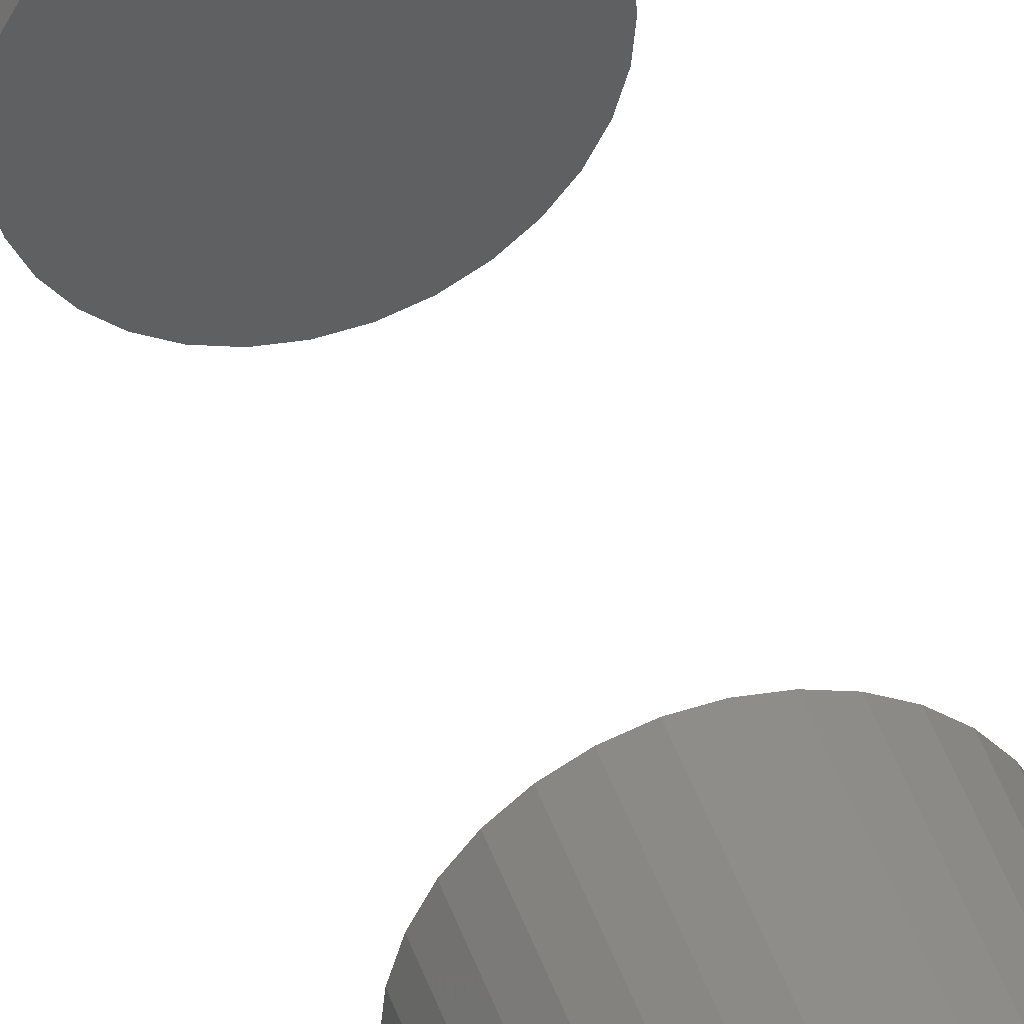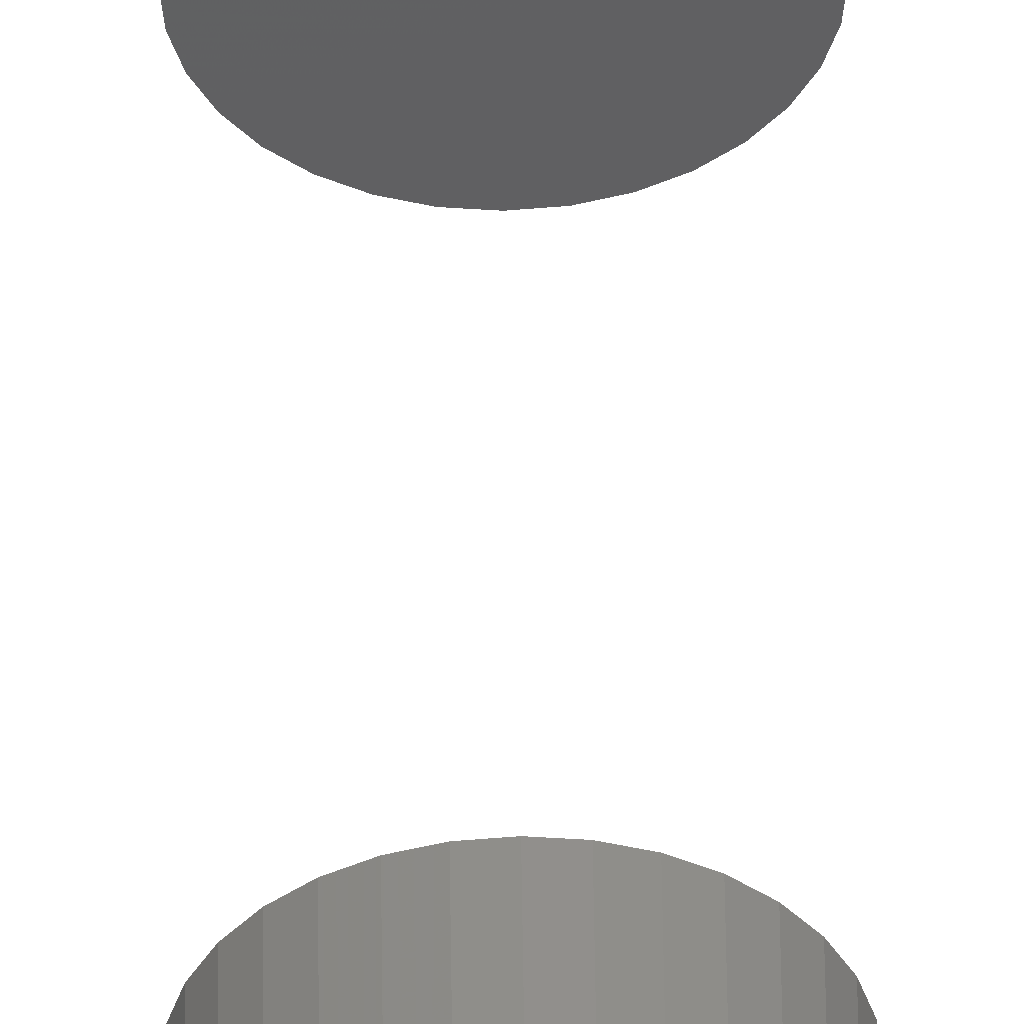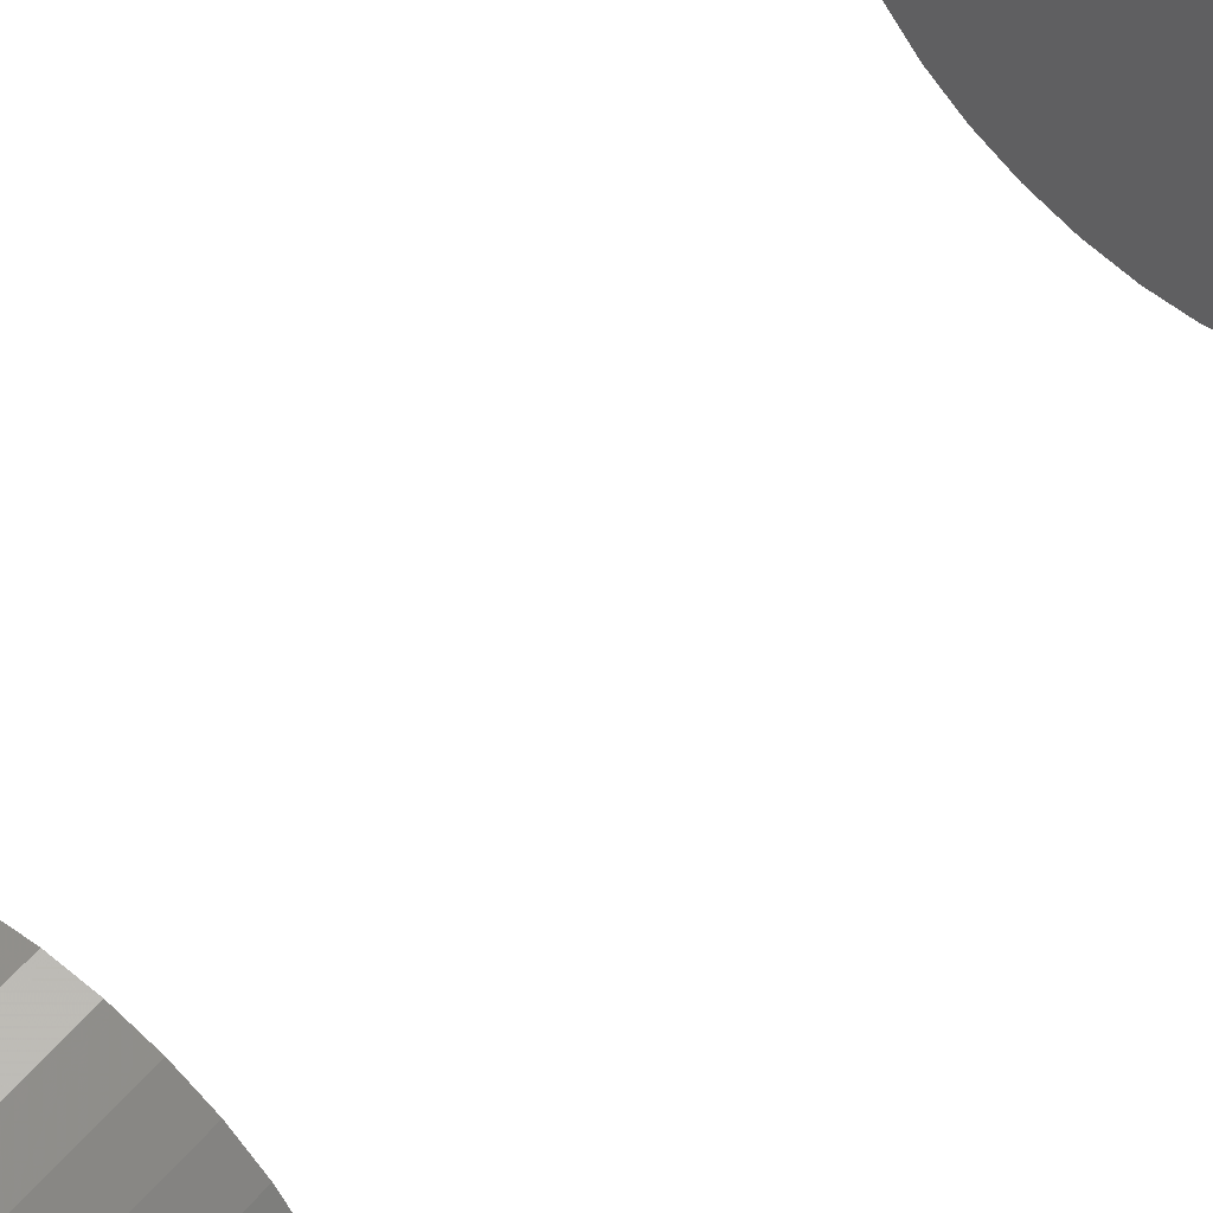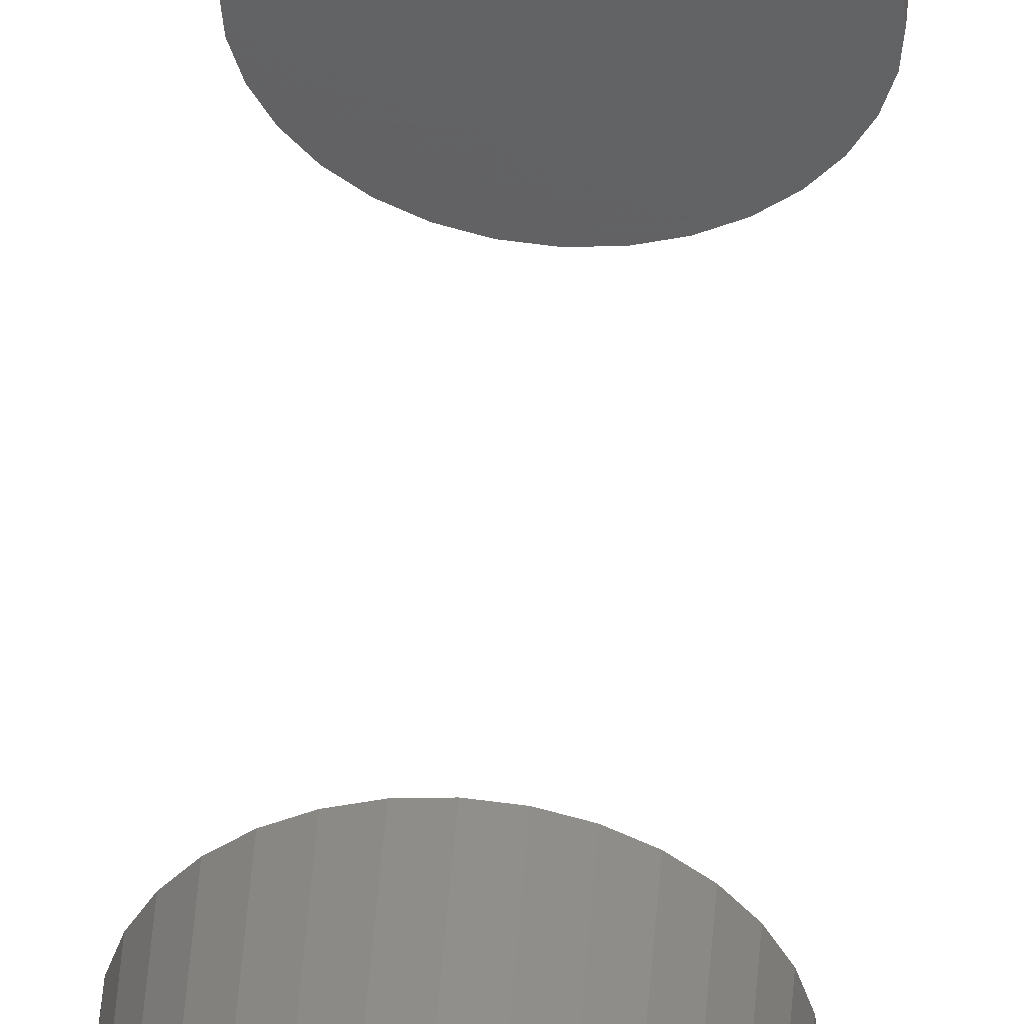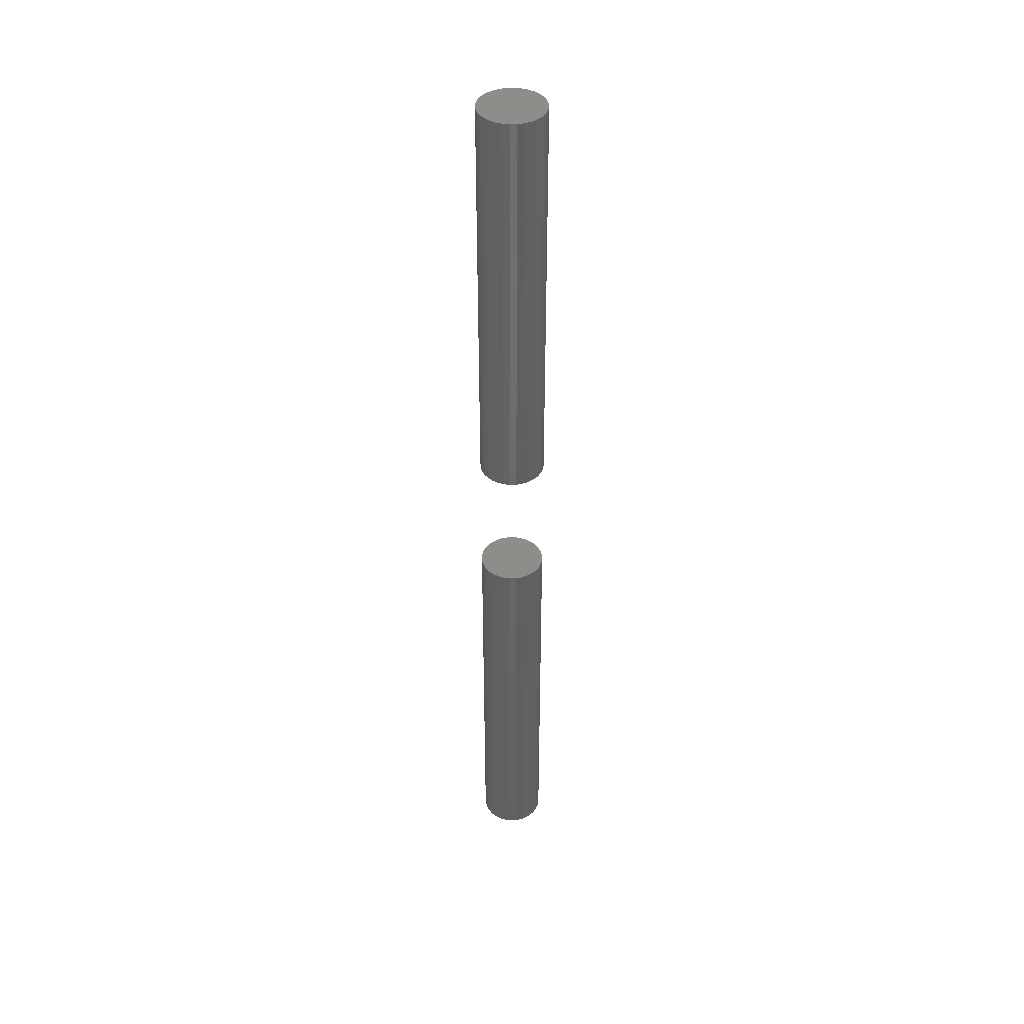
<metadata>
{"format":"stl","ext":"stl","renderer":"f3d","projection":"perspective","resolution":1024,"background":"white","views":[{"elev":40.8,"azim":163.0,"up":"+Y"},{"elev":49.4,"azim":-0.7,"up":"+Y"},{"elev":58.6,"azim":-139.5,"up":"+Y"},{"elev":46.6,"azim":-175.9,"up":"+Y"},{"elev":41.7,"azim":104.7,"up":"+Z"}]}
</metadata>
<code>
# stl→obj: 128 verts, 248 faces
v -0.03051 4.26e-18 0.4453
v -0.03051 4.26e-18 0.8828
v -0.02984 0.006786 0.4453
v -0.02984 0.006786 0.8828
v -0.02786 0.01331 0.4453
v -0.02786 0.01331 0.8828
v -0.02465 0.01933 0.4453
v -0.02465 0.01933 0.8828
v -0.02032 0.0246 0.4453
v -0.02032 0.0246 0.8828
v -0.01505 0.02892 0.4453
v -0.01505 0.02892 0.8828
v -0.009036 0.03214 0.4453
v -0.009036 0.03214 0.8828
v -0.00251 0.03412 0.4453
v -0.00251 0.03412 0.8828
v 0.004276 0.03479 0.4453
v 0.004276 0.03479 0.8828
v 0.01106 0.03412 0.4453
v 0.01106 0.03412 0.8828
v 0.01759 0.03214 0.4453
v 0.01759 0.03214 0.8828
v 0.0236 0.02892 0.4453
v 0.0236 0.02892 0.8828
v 0.02887 0.0246 0.4453
v 0.02887 0.0246 0.8828
v 0.0332 0.01933 0.4453
v 0.0332 0.01933 0.8828
v 0.03641 0.01331 0.4453
v 0.03641 0.01331 0.8828
v 0.03839 0.006786 0.4453
v 0.03839 0.006786 0.8828
v 0.03906 -8.52e-18 0.4453
v 0.03906 0 0.8828
v -0.03051 4.26e-18 -0.1328
v -0.03051 4.26e-18 0.3047
v -0.02984 0.006786 -0.1328
v -0.02984 0.006786 0.3047
v -0.02786 0.01331 -0.1328
v -0.02786 0.01331 0.3047
v -0.02465 0.01933 -0.1328
v -0.02465 0.01933 0.3047
v -0.02032 0.0246 -0.1328
v -0.02032 0.0246 0.3047
v -0.01505 0.02892 -0.1328
v -0.01505 0.02892 0.3047
v -0.009036 0.03214 -0.1328
v -0.009036 0.03214 0.3047
v -0.00251 0.03412 -0.1328
v -0.00251 0.03412 0.3047
v 0.004276 0.03479 -0.1328
v 0.004276 0.03479 0.3047
v 0.01106 0.03412 -0.1328
v 0.01106 0.03412 0.3047
v 0.01759 0.03214 -0.1328
v 0.01759 0.03214 0.3047
v 0.0236 0.02892 -0.1328
v 0.0236 0.02892 0.3047
v 0.02887 0.0246 -0.1328
v 0.02887 0.0246 0.3047
v 0.0332 0.01933 -0.1328
v 0.0332 0.01933 0.3047
v 0.03641 0.01331 -0.1328
v 0.03641 0.01331 0.3047
v 0.03839 0.006786 -0.1328
v 0.03839 0.006786 0.3047
v 0.03906 -8.52e-18 -0.1328
v 0.03906 0 0.3047
v 0.03839 -0.006786 0.4453
v 0.03839 -0.006786 0.8828
v 0.03641 -0.01331 0.4453
v 0.03641 -0.01331 0.8828
v 0.0332 -0.01933 0.4453
v 0.0332 -0.01933 0.8828
v 0.02887 -0.0246 0.4453
v 0.02887 -0.0246 0.8828
v 0.0236 -0.02892 0.4453
v 0.0236 -0.02892 0.8828
v 0.01759 -0.03214 0.4453
v 0.01759 -0.03214 0.8828
v 0.01106 -0.03412 0.4453
v 0.01106 -0.03412 0.8828
v 0.004276 -0.03479 0.4453
v 0.004276 -0.03479 0.8828
v -0.00251 -0.03412 0.4453
v -0.00251 -0.03412 0.8828
v -0.009036 -0.03214 0.4453
v -0.009036 -0.03214 0.8828
v -0.01505 -0.02892 0.4453
v -0.01505 -0.02892 0.8828
v -0.02032 -0.0246 0.4453
v -0.02032 -0.0246 0.8828
v -0.02465 -0.01933 0.4453
v -0.02465 -0.01933 0.8828
v -0.02786 -0.01331 0.4453
v -0.02786 -0.01331 0.8828
v -0.02984 -0.006786 0.4453
v -0.02984 -0.006786 0.8828
v 0.03839 -0.006786 -0.1328
v 0.03839 -0.006786 0.3047
v 0.03641 -0.01331 -0.1328
v 0.03641 -0.01331 0.3047
v 0.0332 -0.01933 -0.1328
v 0.0332 -0.01933 0.3047
v 0.02887 -0.0246 -0.1328
v 0.02887 -0.0246 0.3047
v 0.0236 -0.02892 -0.1328
v 0.0236 -0.02892 0.3047
v 0.01759 -0.03214 -0.1328
v 0.01759 -0.03214 0.3047
v 0.01106 -0.03412 -0.1328
v 0.01106 -0.03412 0.3047
v 0.004276 -0.03479 -0.1328
v 0.004276 -0.03479 0.3047
v -0.00251 -0.03412 -0.1328
v -0.00251 -0.03412 0.3047
v -0.009036 -0.03214 -0.1328
v -0.009036 -0.03214 0.3047
v -0.01505 -0.02892 -0.1328
v -0.01505 -0.02892 0.3047
v -0.02032 -0.0246 -0.1328
v -0.02032 -0.0246 0.3047
v -0.02465 -0.01933 -0.1328
v -0.02465 -0.01933 0.3047
v -0.02786 -0.01331 -0.1328
v -0.02786 -0.01331 0.3047
v -0.02984 -0.006786 -0.1328
v -0.02984 -0.006786 0.3047
f 1 2 3
f 3 2 4
f 3 4 5
f 5 4 6
f 5 6 7
f 7 6 8
f 7 8 9
f 9 8 10
f 9 10 11
f 11 10 12
f 11 12 13
f 13 12 14
f 13 14 15
f 15 14 16
f 15 16 17
f 17 16 18
f 17 18 19
f 19 18 20
f 19 20 21
f 21 20 22
f 21 22 23
f 23 22 24
f 23 24 25
f 25 24 26
f 25 26 27
f 27 26 28
f 27 28 29
f 29 28 30
f 29 30 31
f 31 30 32
f 31 32 33
f 33 32 34
f 35 36 37
f 37 36 38
f 37 38 39
f 39 38 40
f 39 40 41
f 41 40 42
f 41 42 43
f 43 42 44
f 43 44 45
f 45 44 46
f 45 46 47
f 47 46 48
f 47 48 49
f 49 48 50
f 49 50 51
f 51 50 52
f 51 52 53
f 53 52 54
f 53 54 55
f 55 54 56
f 55 56 57
f 57 56 58
f 57 58 59
f 59 58 60
f 59 60 61
f 61 60 62
f 61 62 63
f 63 62 64
f 63 64 65
f 65 64 66
f 65 66 67
f 67 66 68
f 33 34 69
f 69 34 70
f 69 70 71
f 71 70 72
f 71 72 73
f 73 72 74
f 73 74 75
f 75 74 76
f 75 76 77
f 77 76 78
f 77 78 79
f 79 78 80
f 79 80 81
f 81 80 82
f 81 82 83
f 83 82 84
f 83 84 85
f 85 84 86
f 85 86 87
f 87 86 88
f 87 88 89
f 89 88 90
f 89 90 91
f 91 90 92
f 91 92 93
f 93 92 94
f 93 94 95
f 95 94 96
f 95 96 97
f 97 96 98
f 97 98 1
f 1 98 2
f 67 68 99
f 99 68 100
f 99 100 101
f 101 100 102
f 101 102 103
f 103 102 104
f 103 104 105
f 105 104 106
f 105 106 107
f 107 106 108
f 107 108 109
f 109 108 110
f 109 110 111
f 111 110 112
f 111 112 113
f 113 112 114
f 113 114 115
f 115 114 116
f 115 116 117
f 117 116 118
f 117 118 119
f 119 118 120
f 119 120 121
f 121 120 122
f 121 122 123
f 123 122 124
f 123 124 125
f 125 124 126
f 125 126 127
f 127 126 128
f 127 128 35
f 35 128 36
f 52 50 48
f 54 52 48
f 54 48 56
f 56 48 46
f 56 46 58
f 58 46 44
f 58 44 60
f 60 44 42
f 60 42 62
f 62 42 40
f 62 40 64
f 64 40 38
f 64 38 66
f 100 126 102
f 102 126 124
f 102 124 104
f 104 124 122
f 104 122 106
f 106 122 120
f 106 120 108
f 108 120 118
f 108 118 110
f 110 118 116
f 110 116 114
f 110 114 112
f 66 38 68
f 68 38 36
f 68 36 100
f 100 36 128
f 100 128 126
f 13 15 17
f 13 17 19
f 21 13 19
f 11 13 21
f 23 11 21
f 9 11 23
f 25 9 23
f 7 9 25
f 27 7 25
f 5 7 27
f 29 5 27
f 3 5 29
f 31 3 29
f 71 95 69
f 93 95 71
f 73 93 71
f 91 93 73
f 75 91 73
f 89 91 75
f 77 89 75
f 87 89 77
f 79 87 77
f 85 87 79
f 83 85 79
f 81 83 79
f 95 97 69
f 69 97 1
f 69 1 33
f 33 1 3
f 33 3 31
f 47 49 51
f 47 51 53
f 55 47 53
f 45 47 55
f 57 45 55
f 43 45 57
f 59 43 57
f 41 43 59
f 61 41 59
f 39 41 61
f 63 39 61
f 37 39 63
f 65 37 63
f 101 125 99
f 123 125 101
f 103 123 101
f 121 123 103
f 105 121 103
f 119 121 105
f 107 119 105
f 117 119 107
f 109 117 107
f 115 117 109
f 113 115 109
f 111 113 109
f 125 127 99
f 99 127 35
f 99 35 67
f 67 35 37
f 67 37 65
f 18 16 14
f 20 18 14
f 20 14 22
f 22 14 12
f 22 12 24
f 24 12 10
f 24 10 26
f 26 10 8
f 26 8 28
f 28 8 6
f 28 6 30
f 30 6 4
f 30 4 32
f 70 96 72
f 72 96 94
f 72 94 74
f 74 94 92
f 74 92 76
f 76 92 90
f 76 90 78
f 78 90 88
f 78 88 80
f 80 88 86
f 80 86 84
f 80 84 82
f 32 4 34
f 34 4 2
f 34 2 70
f 70 2 98
f 70 98 96

</code>
